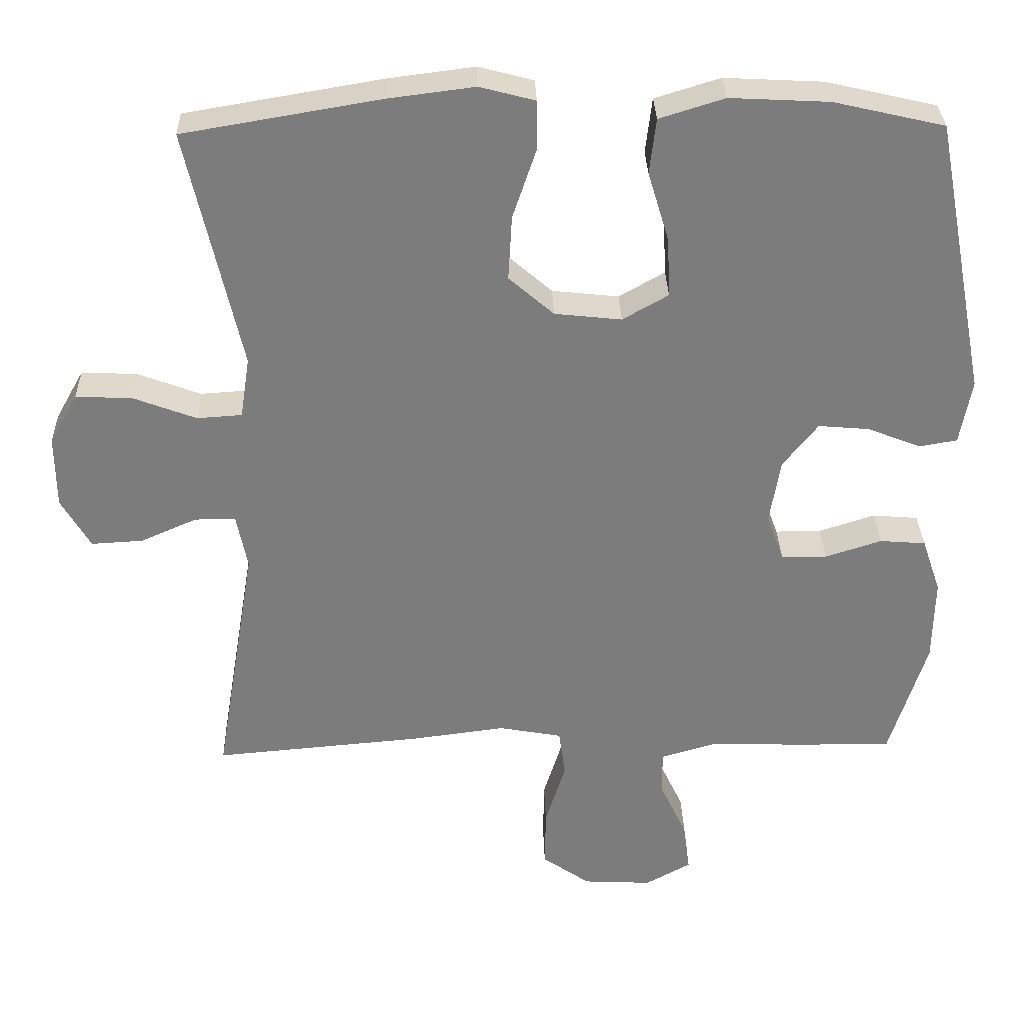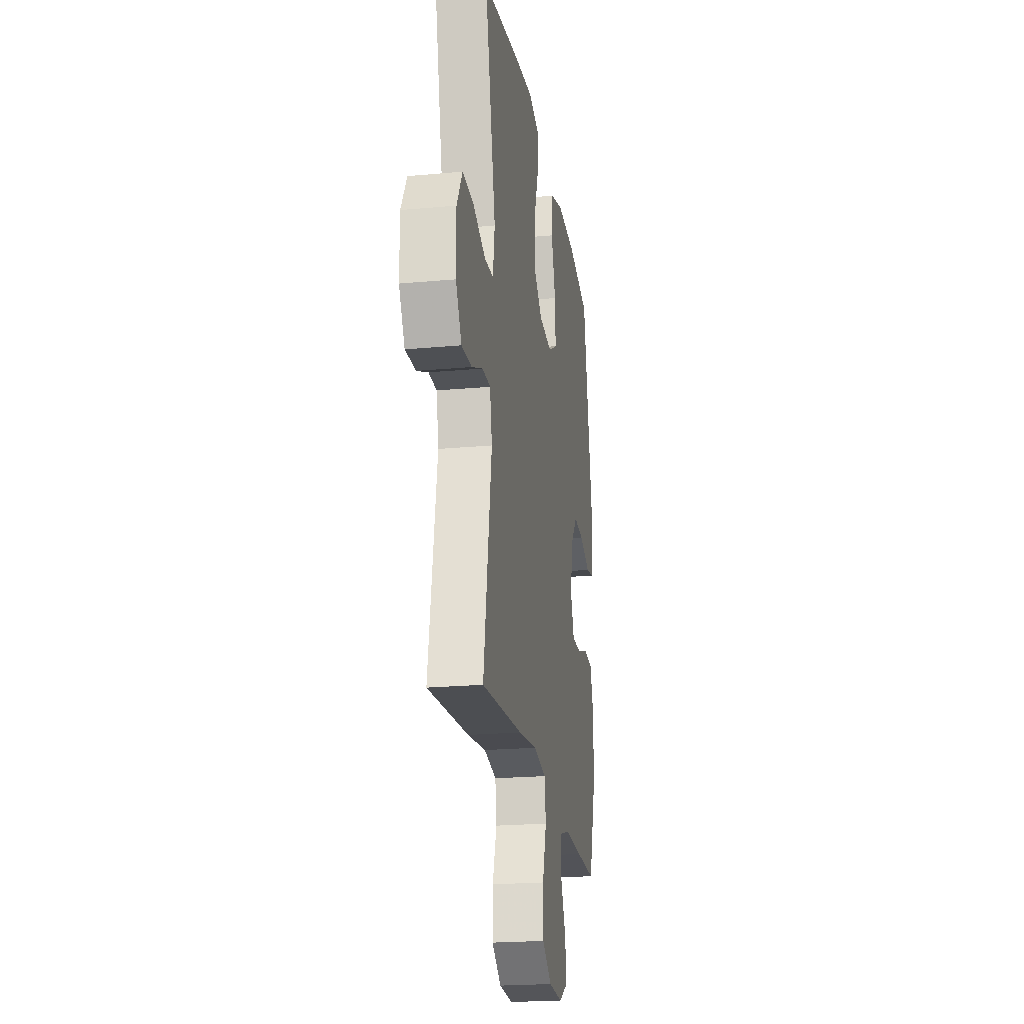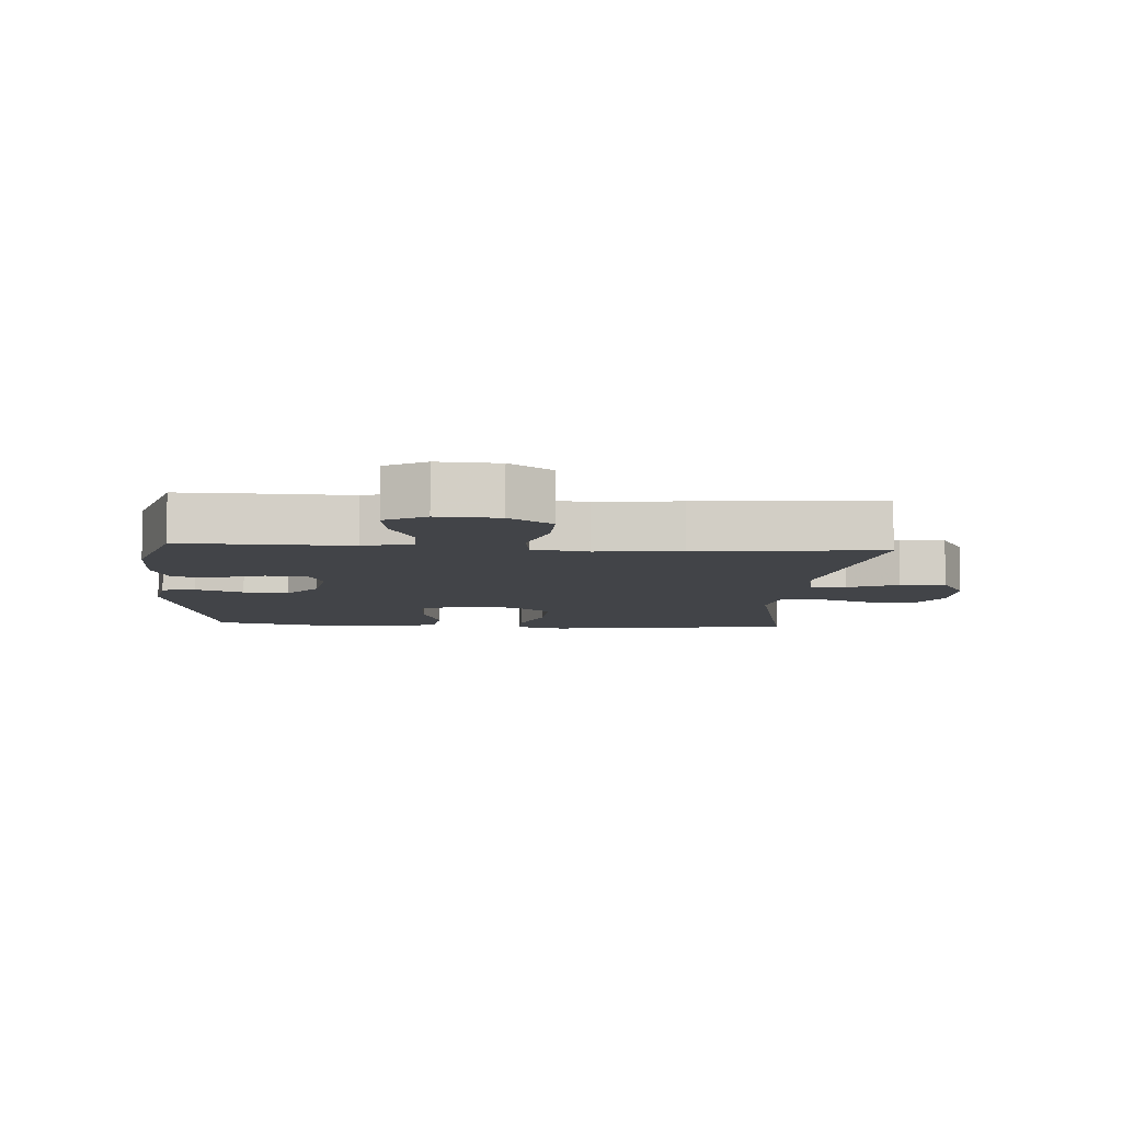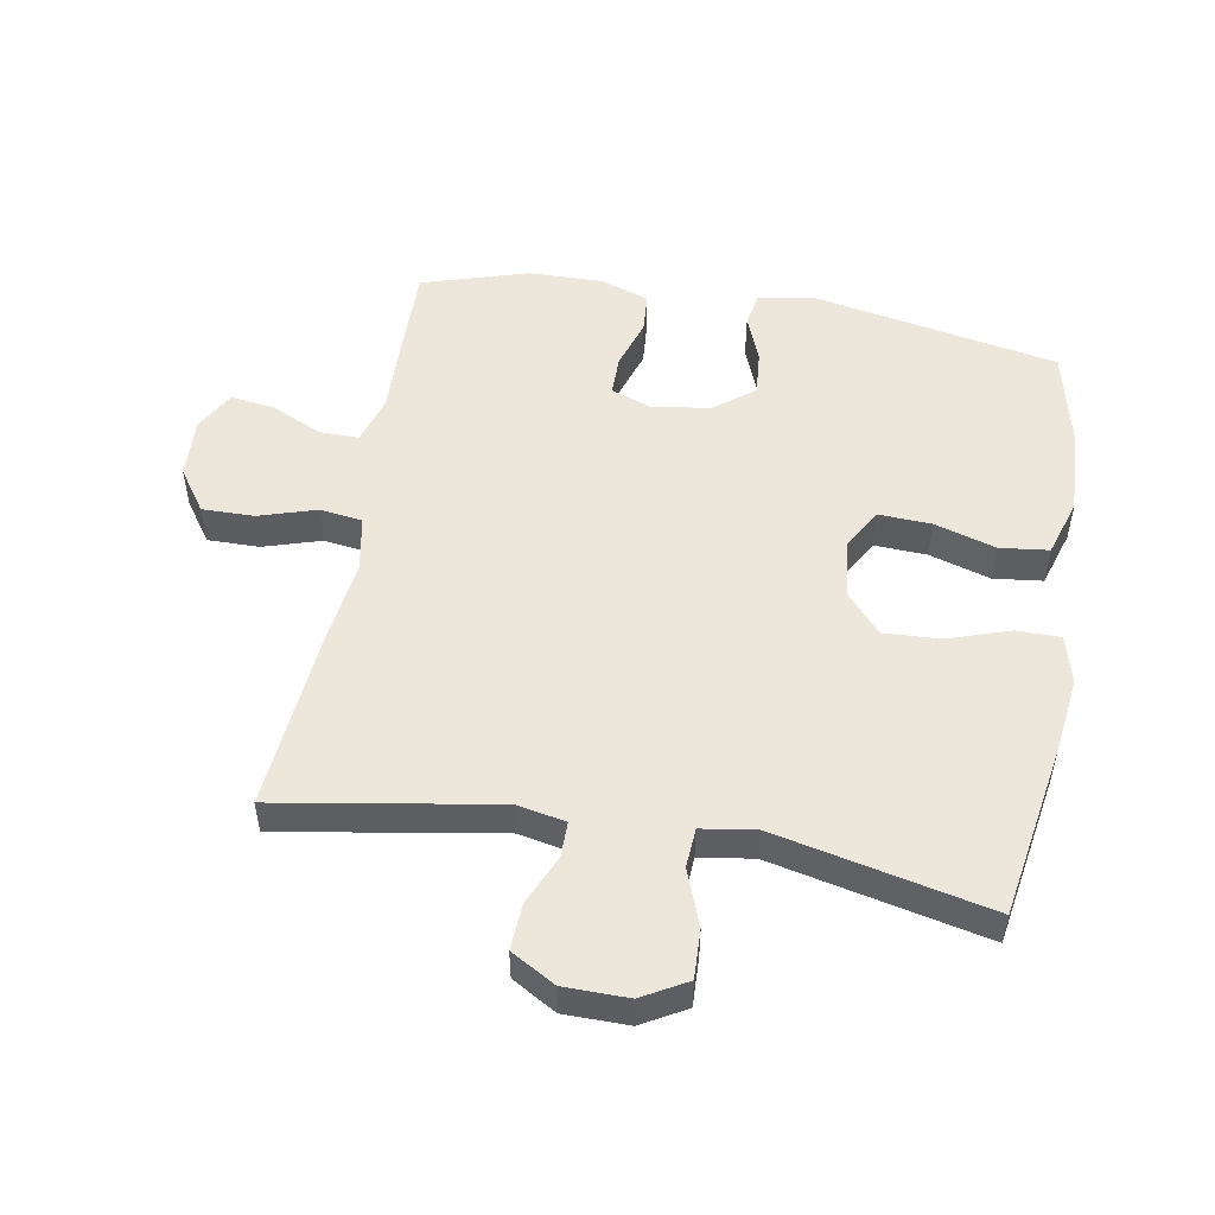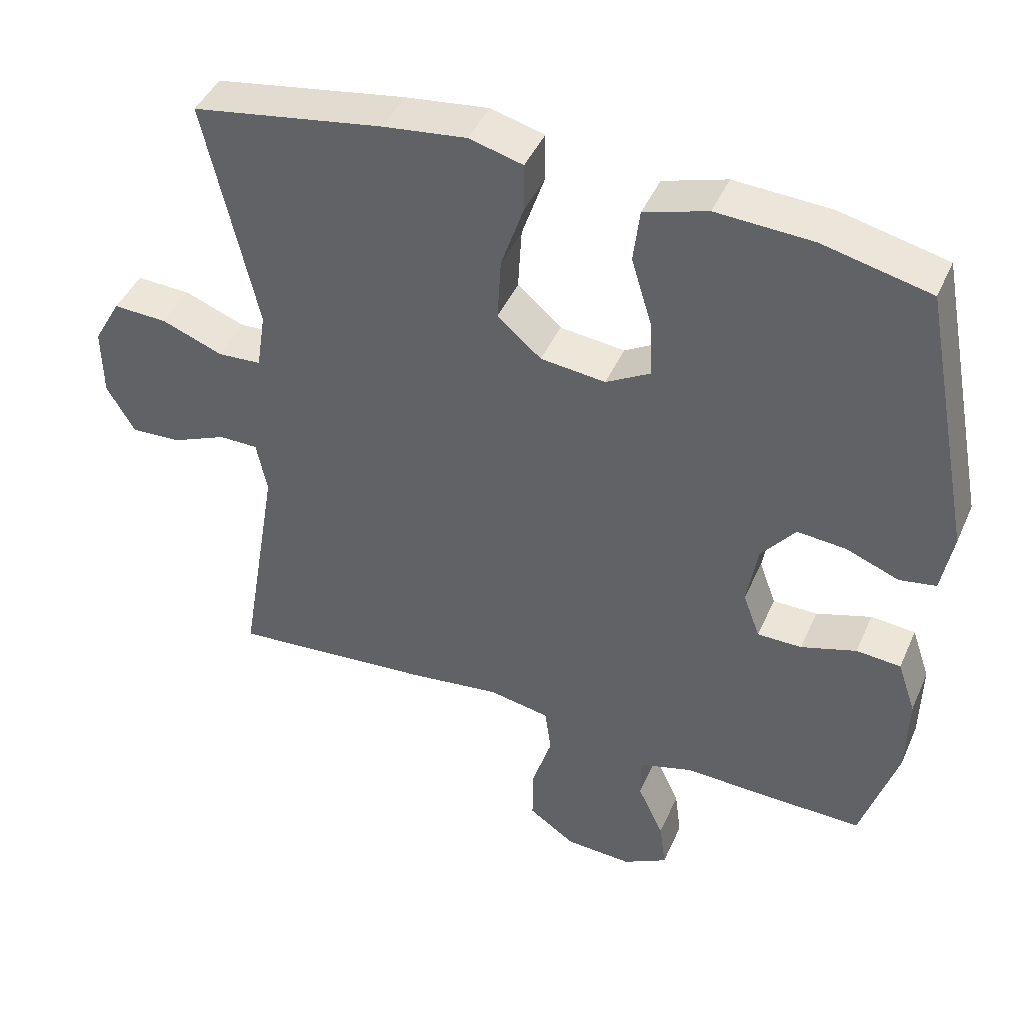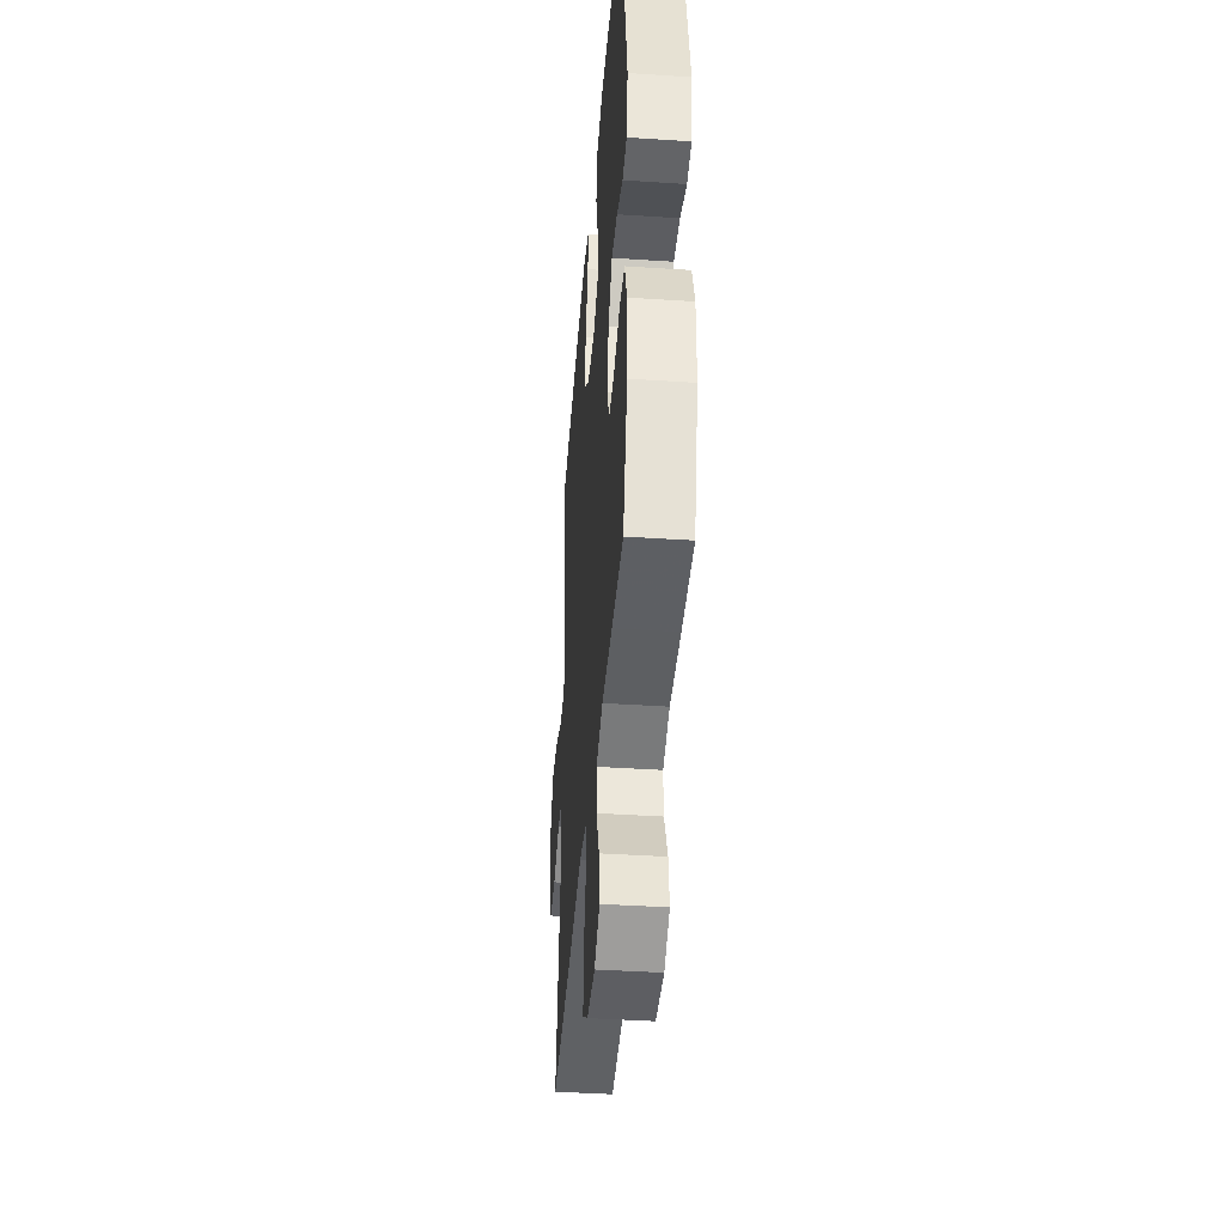
<metadata>
{"format":"obj","ext":"obj","renderer":"f3d","projection":"perspective","resolution":1024,"background":"white","views":[{"elev":31.4,"azim":-1.6,"up":"+Z"},{"elev":-21.8,"azim":-80.8,"up":"+Z"},{"elev":-7.7,"azim":176.0,"up":"+Y"},{"elev":51.5,"azim":-80.0,"up":"+Y"},{"elev":44.0,"azim":22.8,"up":"+Z"},{"elev":-41.3,"azim":85.4,"up":"+Z"}]}
</metadata>
<code>
v 0.5 0.07 -0.5
v 0.362 0.07 -0.498
v 0.239 0.07 -0.494
v 0.162 0.07 -0.517
v 0.163 0.07 -0.579
v 0.2 0.07 -0.658
v 0.209 0.07 -0.727
v 0.146 0.07 -0.762
v 0.051 0.07 -0.757
v -0.015 0.07 -0.711
v -0.014 0.07 -0.63
v 0.014 0.07 -0.54
v 0.005 0.07 -0.474
v -0.082 0.07 -0.458
v -0.213 0.07 -0.475
v -0.5 0.07 -0.5
v -0.443 0.07 -0.16
v -0.458 0.07 -0.084
v -0.514 0.07 -0.084
v -0.592 0.07 -0.118
v -0.663 0.07 -0.122
v -0.703 0.07 -0.053
v -0.704 0.07 0.047
v -0.665 0.07 0.116
v -0.588 0.07 0.113
v -0.501 0.07 0.08
v -0.439 0.07 0.084
v -0.426 0.07 0.168
v -0.5 0.07 0.5
v -0.228 0.07 0.546
v -0.11 0.07 0.561
v -0.034 0.07 0.541
v -0.034 0.07 0.472
v -0.066 0.07 0.377
v -0.071 0.07 0.288
v -0.009 0.07 0.234
v 0.083 0.07 0.224
v 0.146 0.07 0.26
v 0.142 0.07 0.342
v 0.113 0.07 0.438
v 0.122 0.07 0.514
v 0.212 0.07 0.542
v 0.348 0.07 0.535
v 0.5 0.07 0.5
v 0.574 0.07 0.117
v 0.558 0.07 0.028
v 0.506 0.07 0.019
v 0.432 0.07 0.048
v 0.362 0.07 0.054
v 0.314 0.07 -0.007
v 0.299 0.07 -0.097
v 0.323 0.07 -0.162
v 0.386 0.07 -0.162
v 0.464 0.07 -0.137
v 0.527 0.07 -0.142
v 0.553 0.07 -0.218
v 0.551 0.07 -0.334
v 0.5 0 -0.5
v 0.362 0 -0.498
v 0.239 0 -0.494
v 0.162 0 -0.517
v 0.163 0 -0.579
v 0.2 0 -0.658
v 0.209 0 -0.727
v 0.146 0 -0.762
v 0.051 0 -0.757
v -0.015 0 -0.711
v -0.014 0 -0.63
v 0.014 0 -0.54
v 0.005 0 -0.474
v -0.082 0 -0.458
v -0.213 0 -0.475
v -0.5 0 -0.5
v -0.443 0 -0.16
v -0.458 0 -0.084
v -0.514 0 -0.084
v -0.592 0 -0.118
v -0.663 0 -0.122
v -0.703 0 -0.053
v -0.704 0 0.047
v -0.665 0 0.116
v -0.588 0 0.113
v -0.501 0 0.08
v -0.439 0 0.084
v -0.426 0 0.168
v -0.5 0 0.5
v -0.228 0 0.546
v -0.11 0 0.561
v -0.034 0 0.541
v -0.034 0 0.472
v -0.066 0 0.377
v -0.071 0 0.288
v -0.009 0 0.234
v 0.083 0 0.224
v 0.146 0 0.26
v 0.142 0 0.342
v 0.113 0 0.438
v 0.122 0 0.514
v 0.212 0 0.542
v 0.348 0 0.535
v 0.5 0 0.5
v 0.574 0 0.117
v 0.558 0 0.028
v 0.506 0 0.019
v 0.432 0 0.048
v 0.362 0 0.054
v 0.314 0 -0.007
v 0.299 0 -0.097
v 0.323 0 -0.162
v 0.386 0 -0.162
v 0.464 0 -0.137
v 0.527 0 -0.142
v 0.553 0 -0.218
v 0.551 0 -0.334
f 53 54 55 56
f 52 53 56 57
f 45 46 47 48
f 45 48 49
f 44 45 49
f 43 44 49 50
f 39 40 41 42
f 38 39 42 43
f 31 32 33 34
f 31 34 35
f 28 29 30 31
f 27 28 31 35
f 23 24 25 26
f 23 26 27
f 22 23 27
f 19 20 21 22
f 18 19 22 27
f 17 18 27 35
f 14 15 16 17
f 13 14 17 35
f 9 10 11 12
f 5 6 7 8
f 4 5 8 9
f 57 1 2 3
f 52 57 3 4
f 38 43 50 51
f 37 38 51 52
f 36 37 52 4
f 12 13 35 36
f 4 9 12 36
f 113 112 111 110
f 114 113 110 109
f 105 104 103 102
f 106 105 102
f 106 102 101
f 107 106 101 100
f 99 98 97 96
f 100 99 96 95
f 91 90 89 88
f 92 91 88
f 88 87 86 85
f 92 88 85 84
f 83 82 81 80
f 84 83 80
f 84 80 79
f 79 78 77 76
f 84 79 76 75
f 92 84 75 74
f 74 73 72 71
f 92 74 71 70
f 69 68 67 66
f 65 64 63 62
f 66 65 62 61
f 60 59 58 114
f 61 60 114 109
f 108 107 100 95
f 109 108 95 94
f 61 109 94 93
f 93 92 70 69
f 93 69 66 61
f 1 58 59 2
f 2 59 60 3
f 3 60 61 4
f 4 61 62 5
f 5 62 63 6
f 6 63 64 7
f 7 64 65 8
f 8 65 66 9
f 9 66 67 10
f 10 67 68 11
f 11 68 69 12
f 12 69 70 13
f 13 70 71 14
f 14 71 72 15
f 15 72 73 16
f 16 73 74 17
f 17 74 75 18
f 18 75 76 19
f 19 76 77 20
f 20 77 78 21
f 21 78 79 22
f 22 79 80 23
f 23 80 81 24
f 24 81 82 25
f 25 82 83 26
f 26 83 84 27
f 27 84 85 28
f 28 85 86 29
f 29 86 87 30
f 30 87 88 31
f 31 88 89 32
f 32 89 90 33
f 33 90 91 34
f 34 91 92 35
f 35 92 93 36
f 36 93 94 37
f 37 94 95 38
f 38 95 96 39
f 39 96 97 40
f 40 97 98 41
f 41 98 99 42
f 42 99 100 43
f 43 100 101 44
f 44 101 102 45
f 45 102 103 46
f 46 103 104 47
f 47 104 105 48
f 48 105 106 49
f 49 106 107 50
f 50 107 108 51
f 51 108 109 52
f 52 109 110 53
f 53 110 111 54
f 54 111 112 55
f 55 112 113 56
f 56 113 114 57
f 57 114 58 1

</code>
